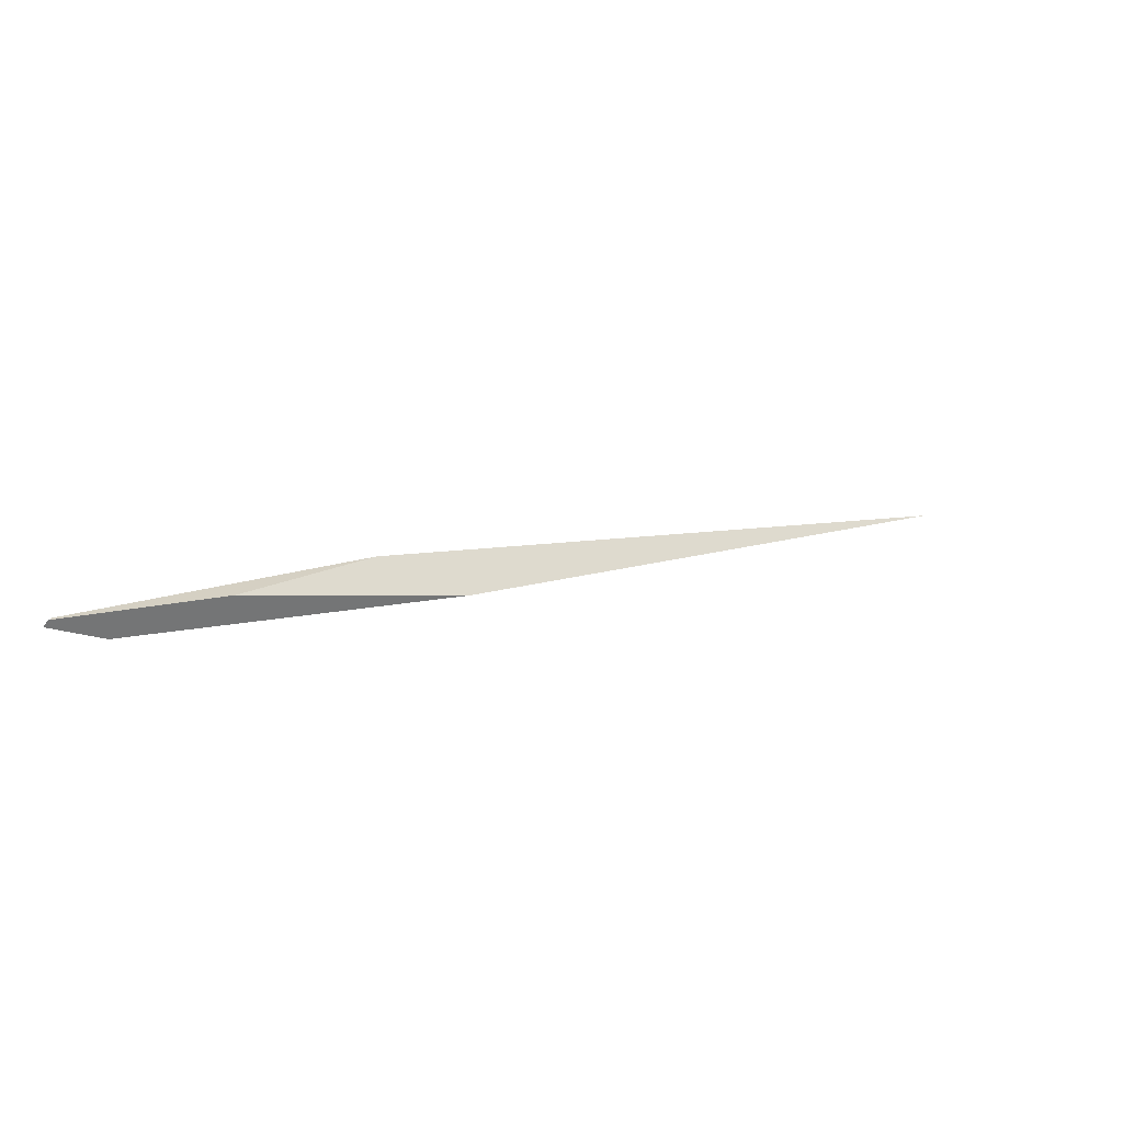
<metadata>
{"format":"obj","ext":"obj","renderer":"f3d","projection":"perspective","resolution":1024,"background":"white","views":[{"elev":-44.6,"azim":-44.8,"up":"+Z"}]}
</metadata>
<code>
o WoodenBrokenPlanks_409
v 288.2 8.954 -163.6
v 282.7 10.35 -168.5
v 292.6 8.214 -163.3
v 317.7 2.2 -144.9
v 279.2 12.82 -171.4
v 276.7 12.63 -172.1
v 276.6 12.9 -172.5
v 276.6 12.63 -172.3
f 1 2 3 4
f 6 7 8
f 2 8 7 5
f 2 5 3
f 2 1 6 8
f 5 4 3
f 6 1 4 5
f 6 5 7

</code>
